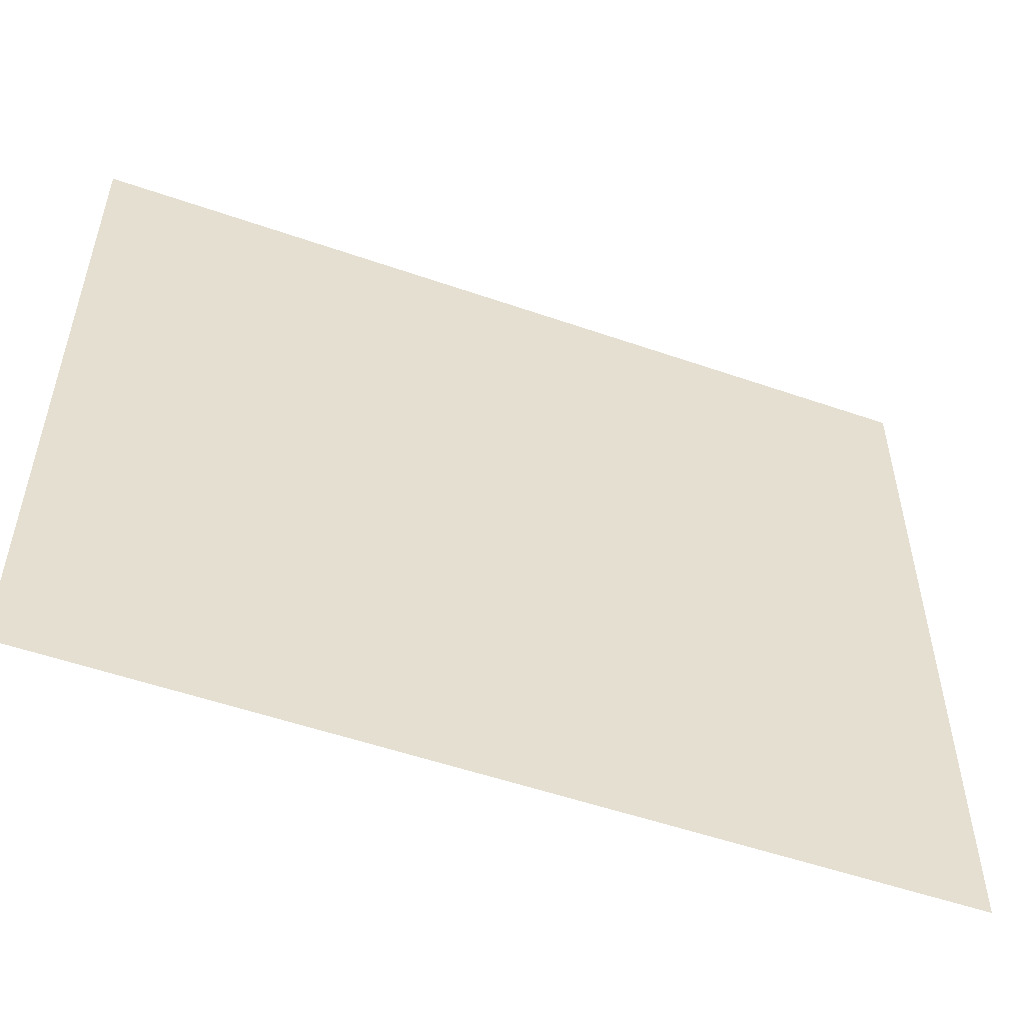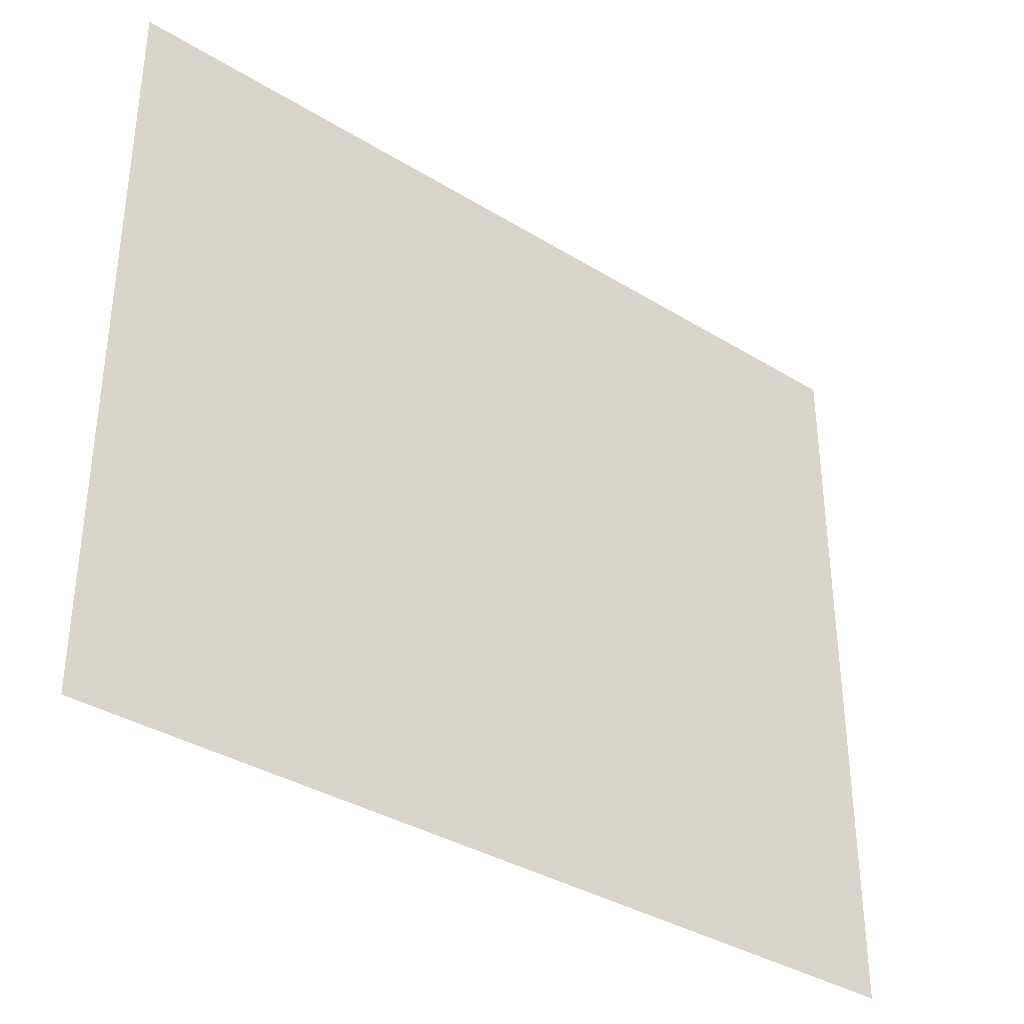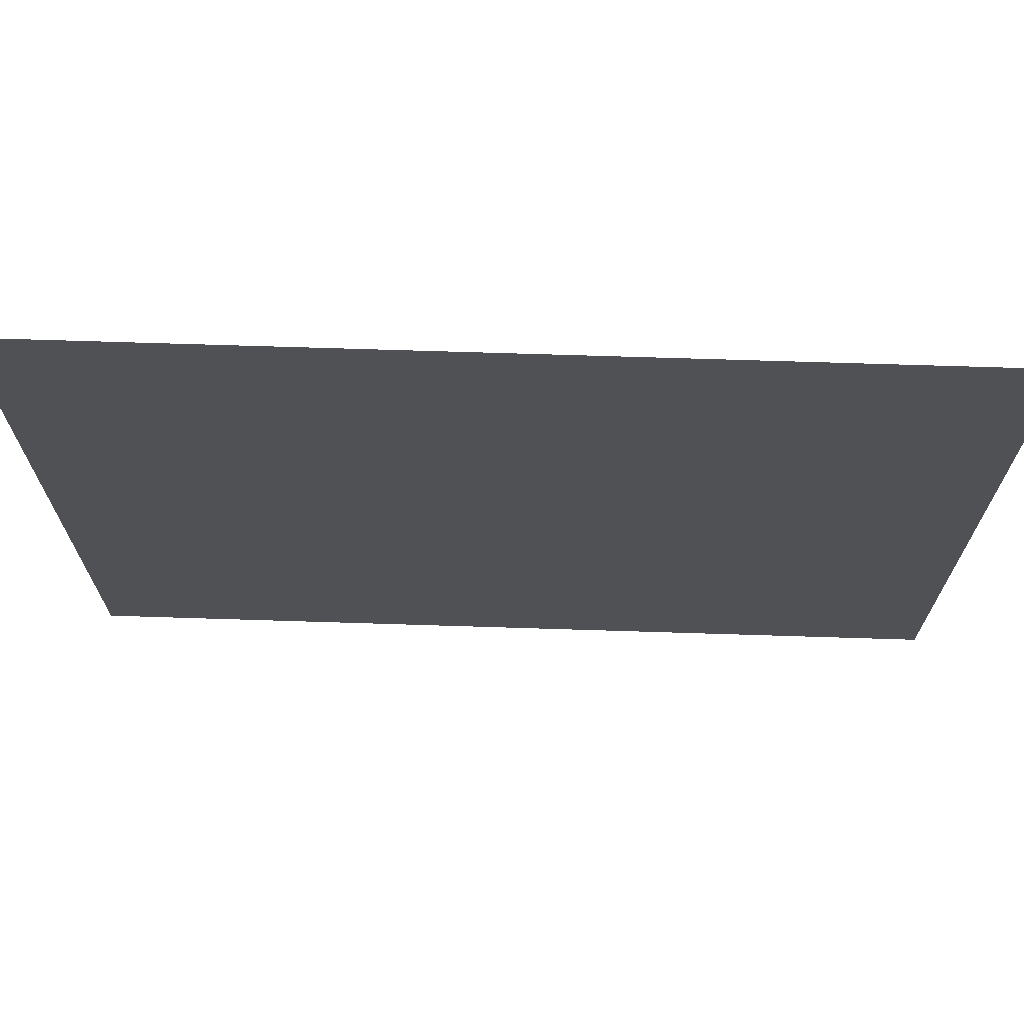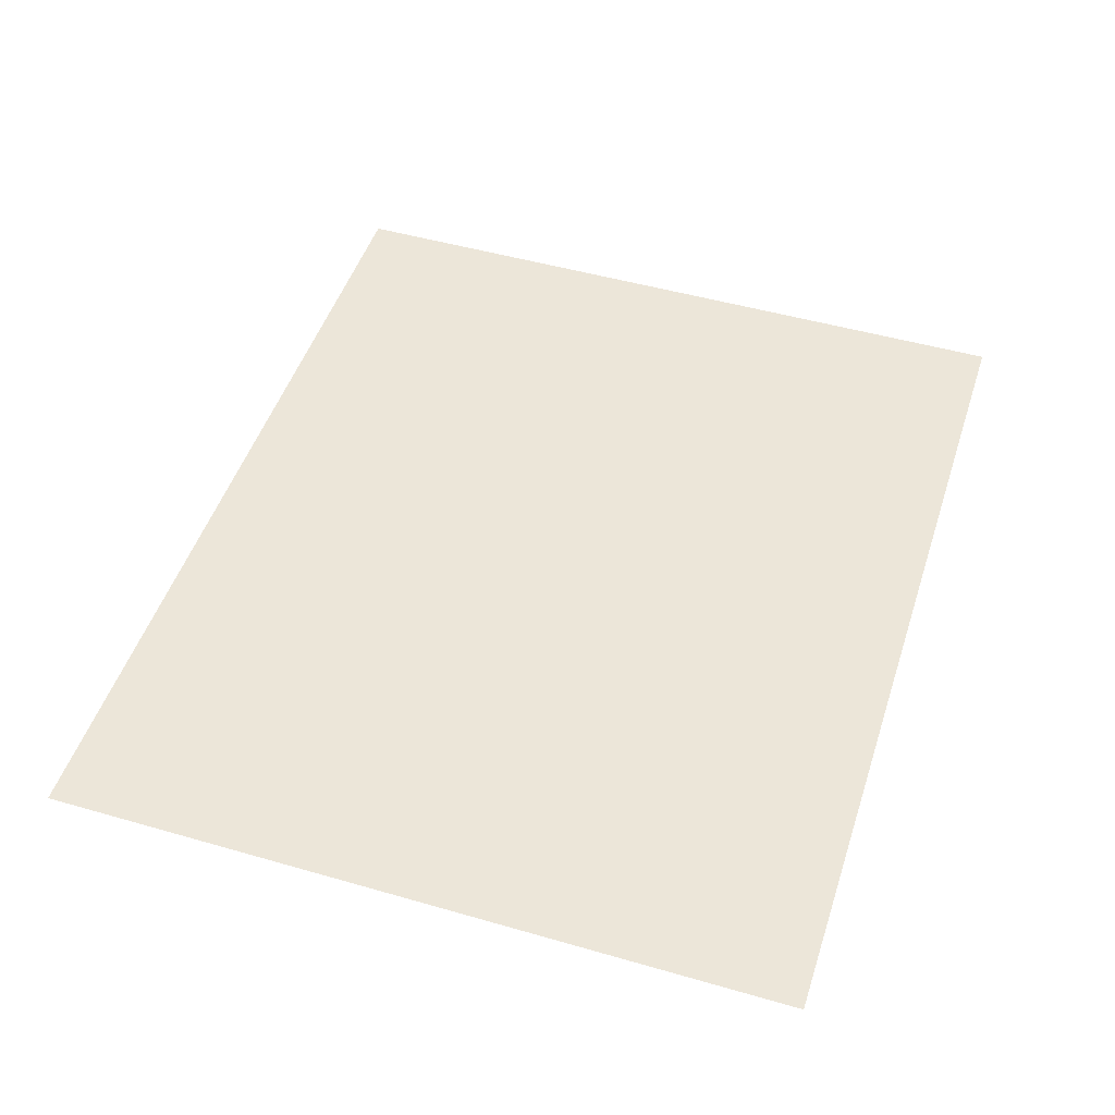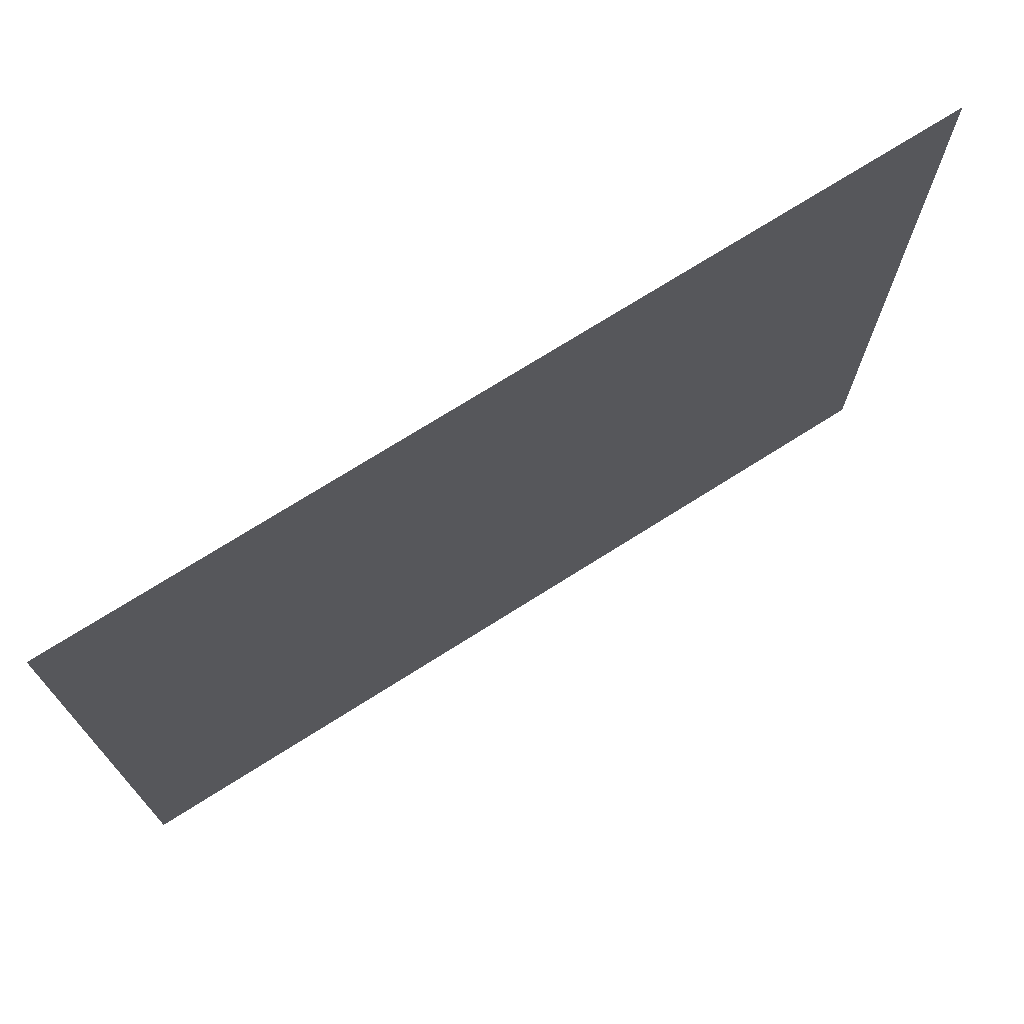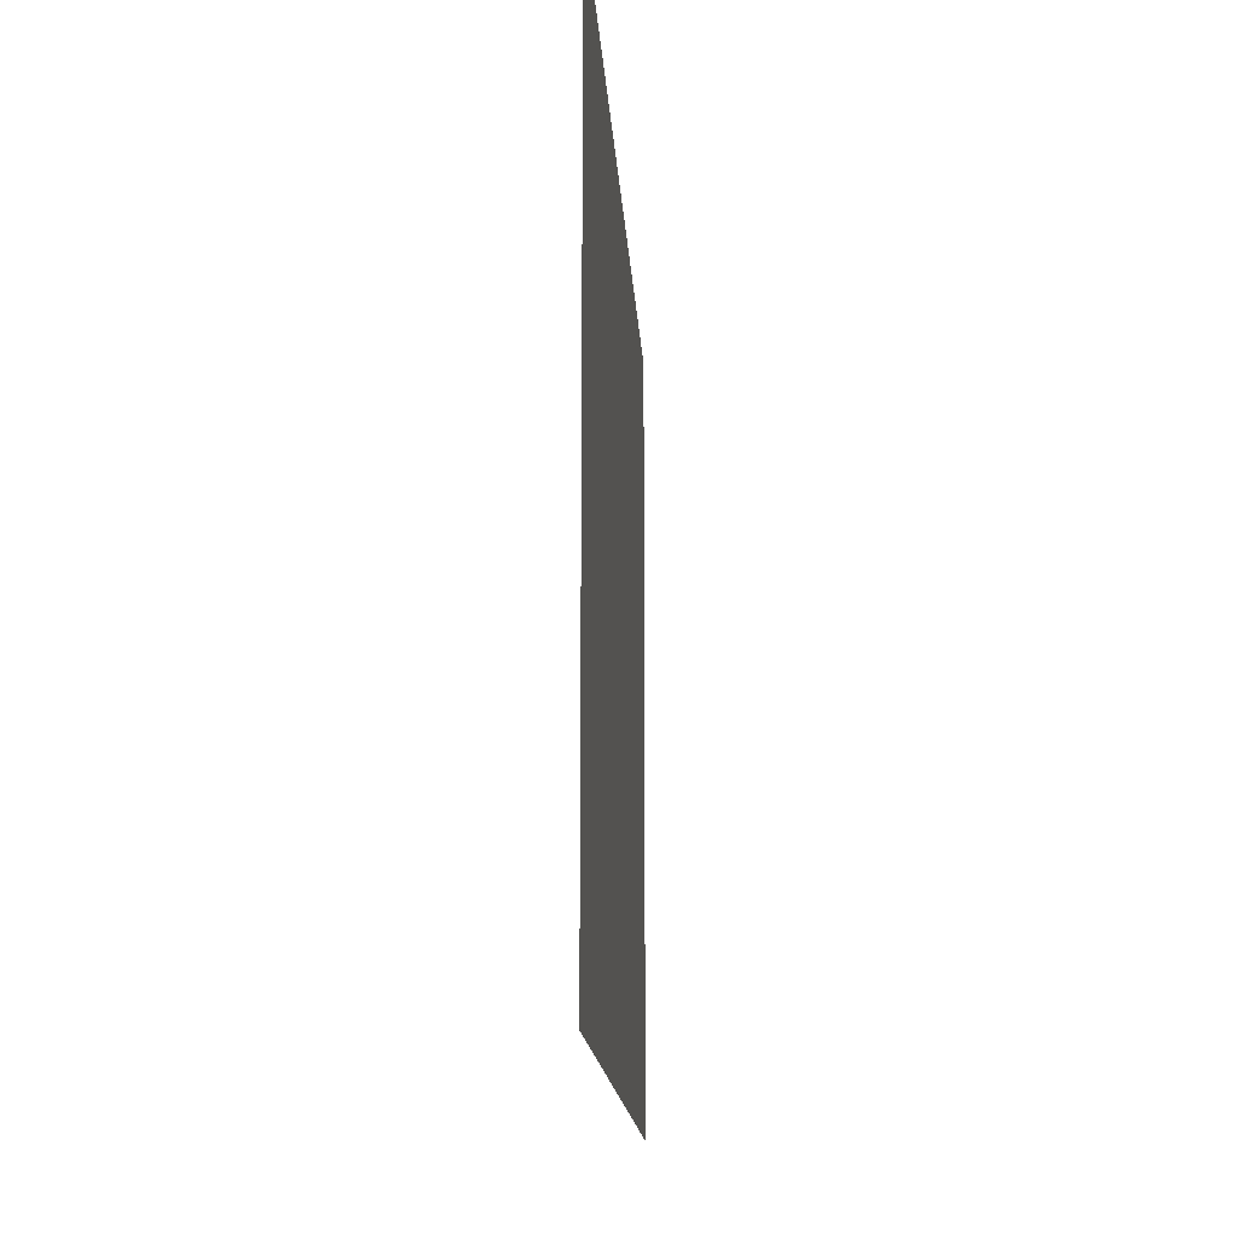
<metadata>
{"format":"obj","ext":"obj","renderer":"f3d","projection":"perspective","resolution":1024,"background":"white","views":[{"elev":-53.2,"azim":159.6,"up":"+Z"},{"elev":-35.8,"azim":141.0,"up":"+Z"},{"elev":70.0,"azim":-178.2,"up":"+Z"},{"elev":48.8,"azim":107.8,"up":"+Y"},{"elev":72.8,"azim":-32.3,"up":"+Z"},{"elev":-14.7,"azim":93.1,"up":"+Z"}]}
</metadata>
<code>
o Plane
v -0.05941 0 0.05
v 0.05941 0 0.05
v -0.05941 0 -0.05
v 0.05941 0 -0.05
f 1 2 4 3

</code>
